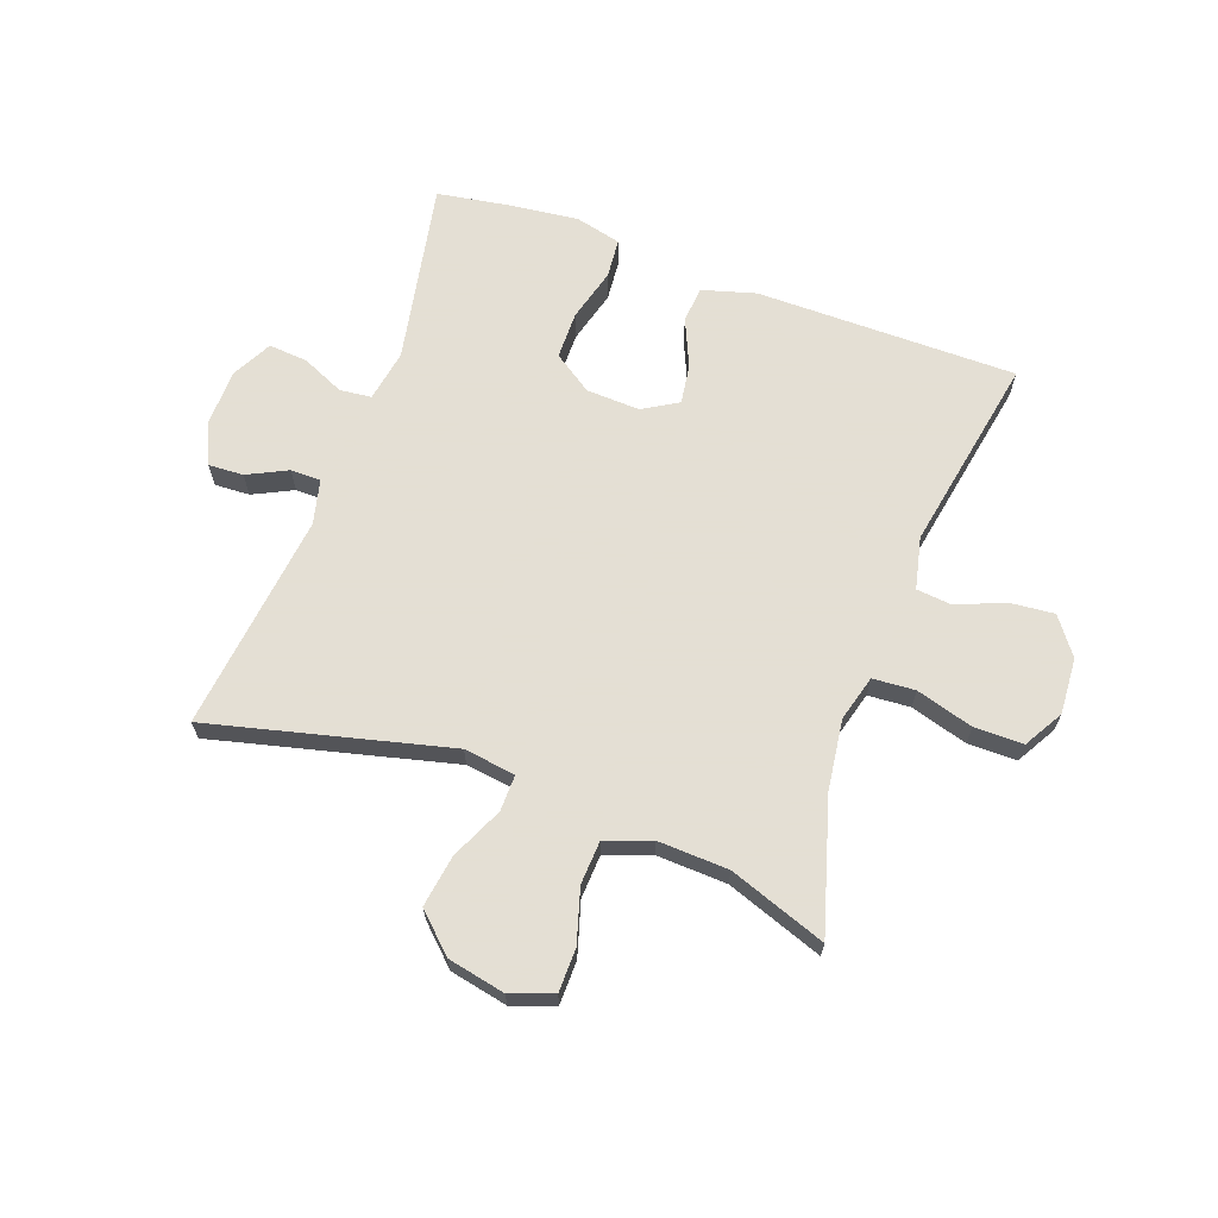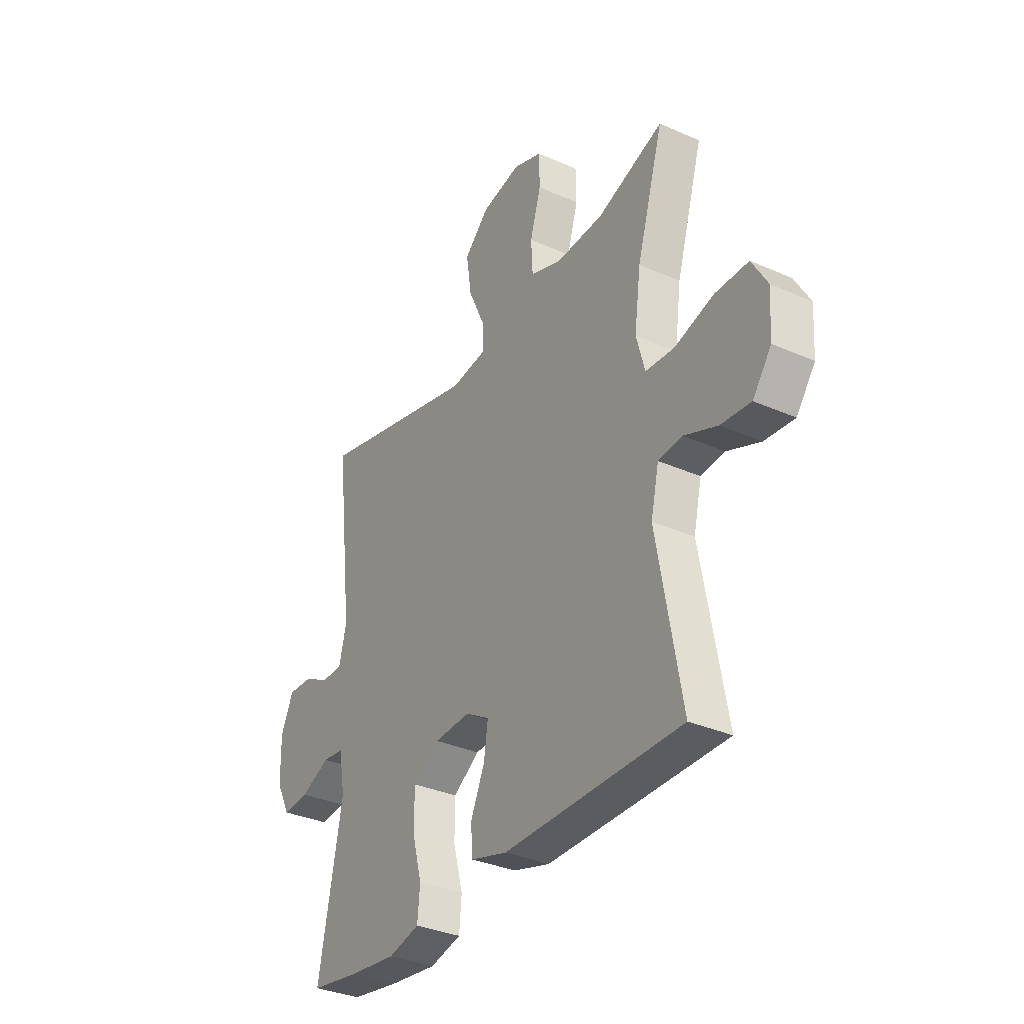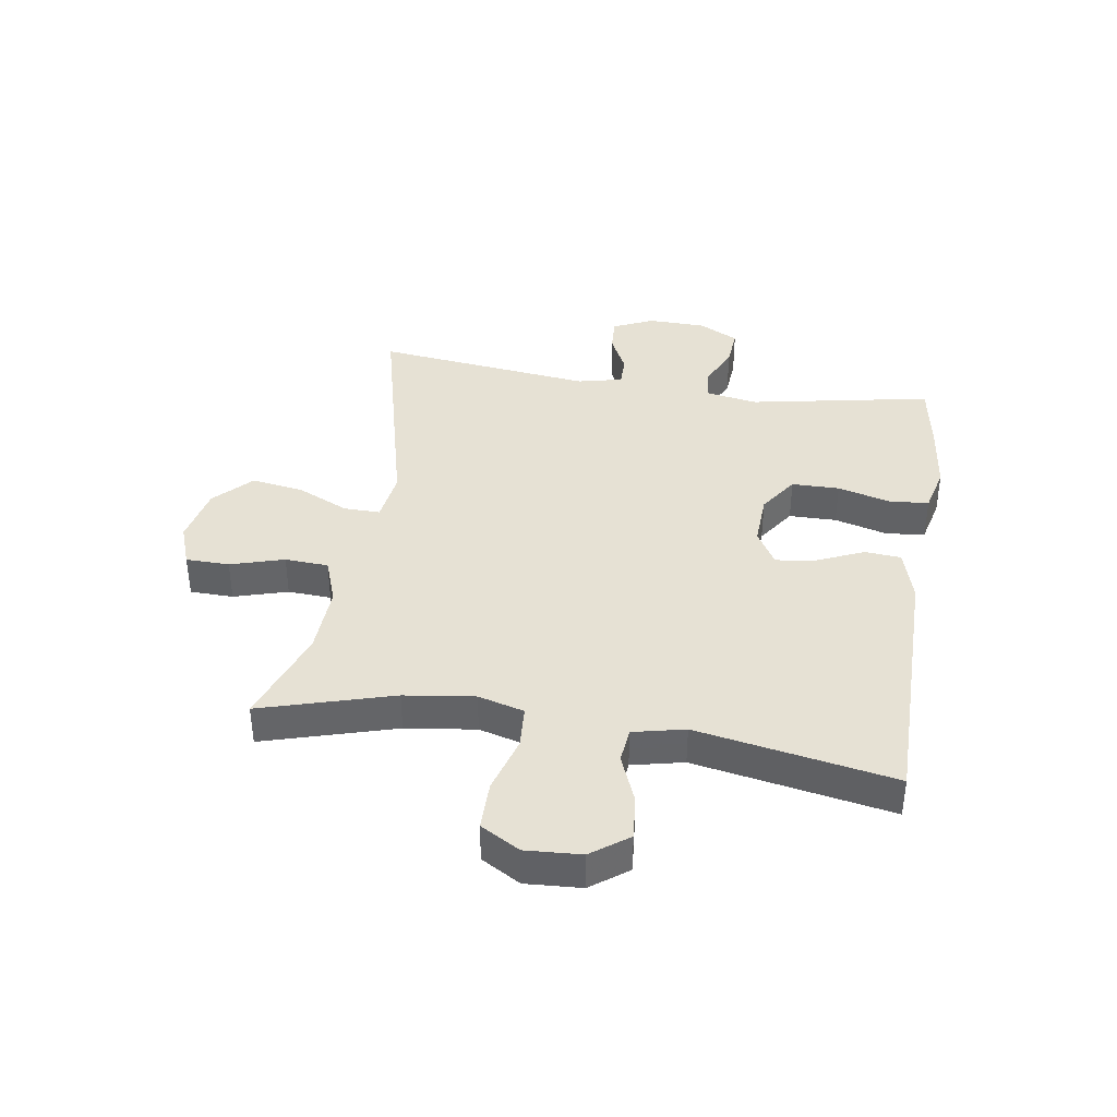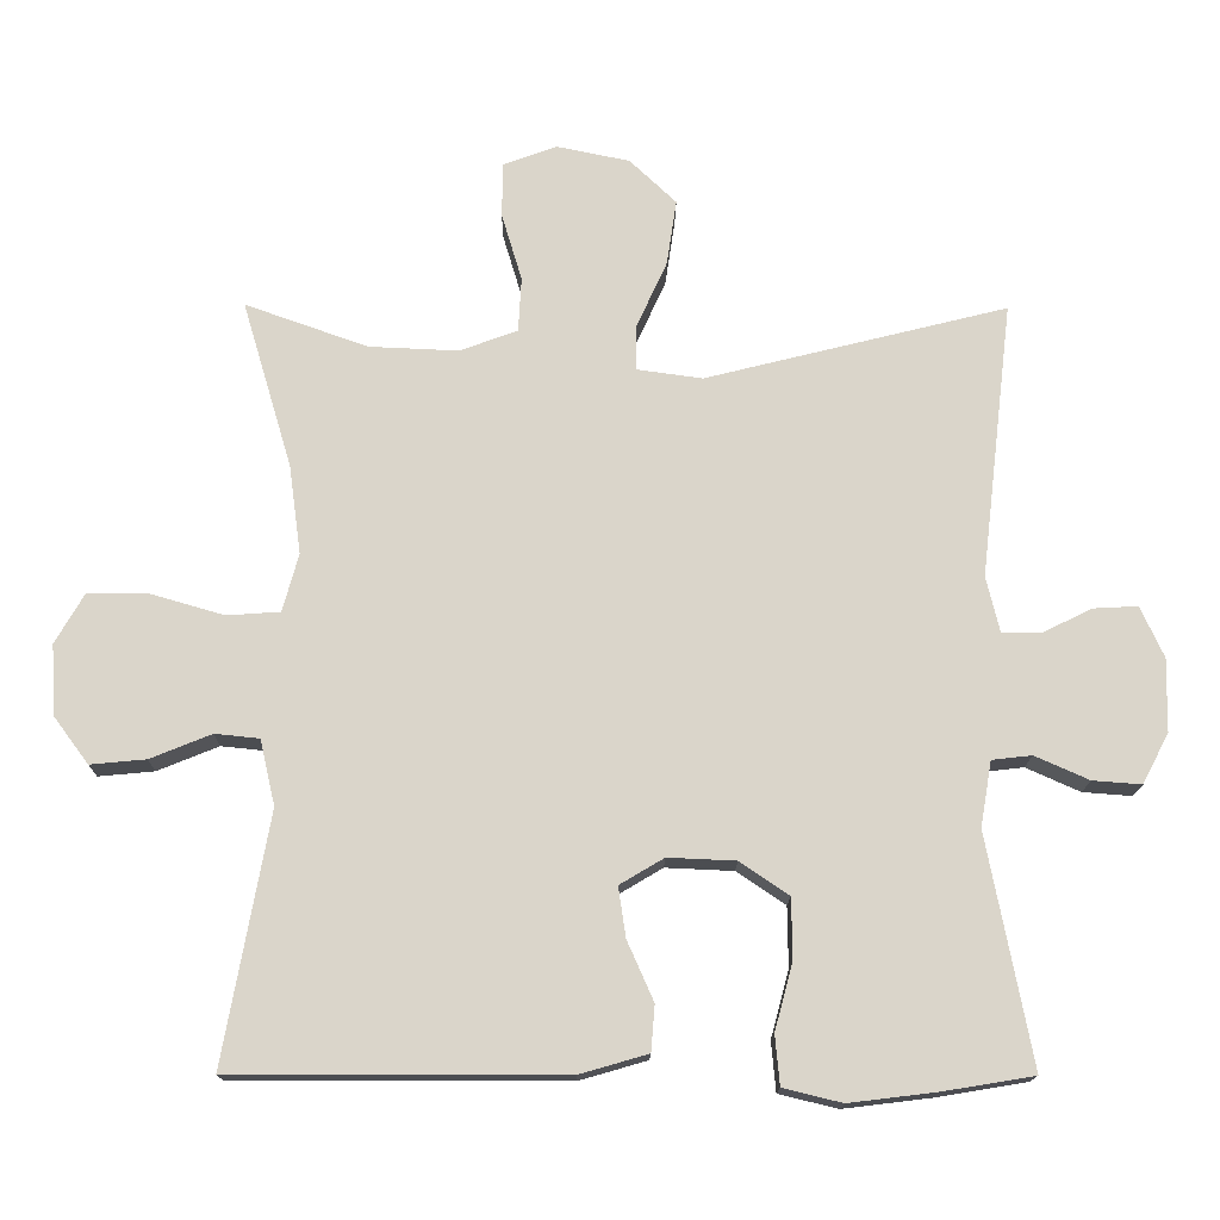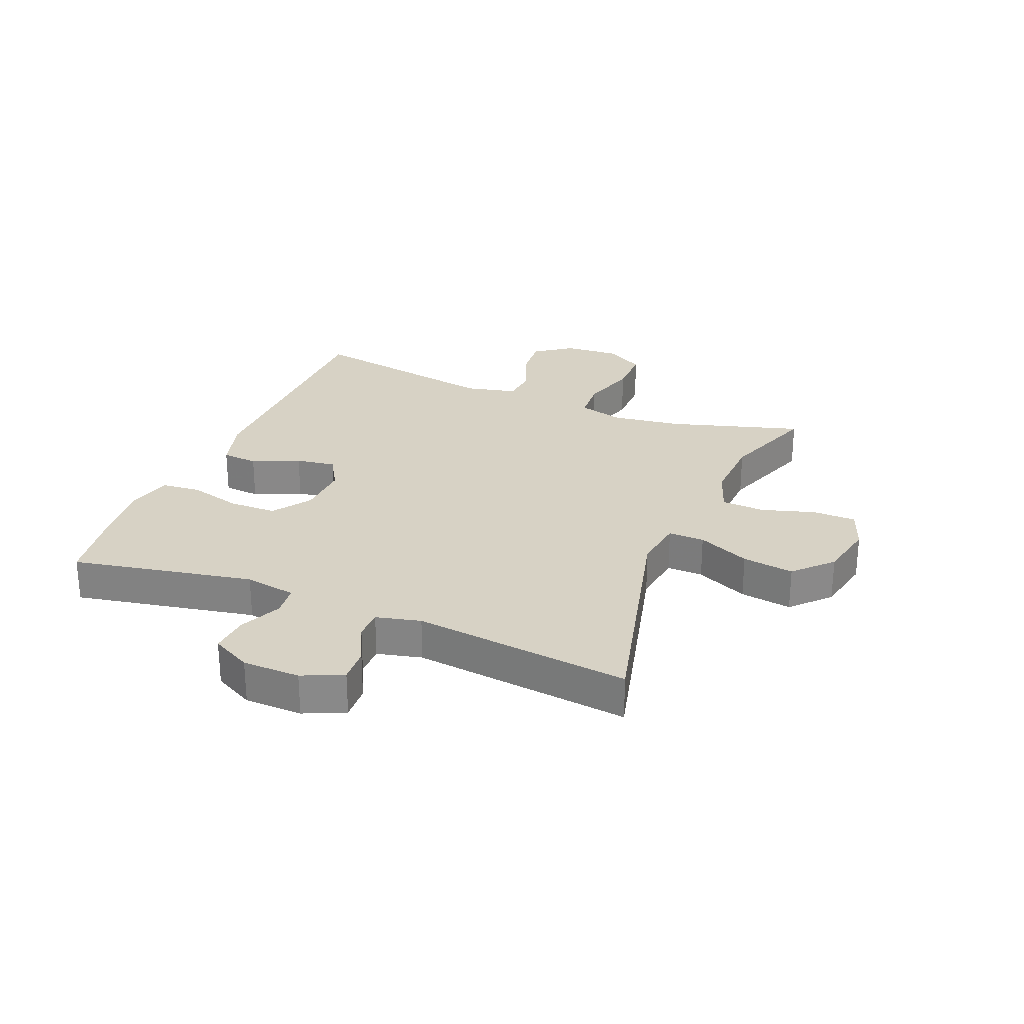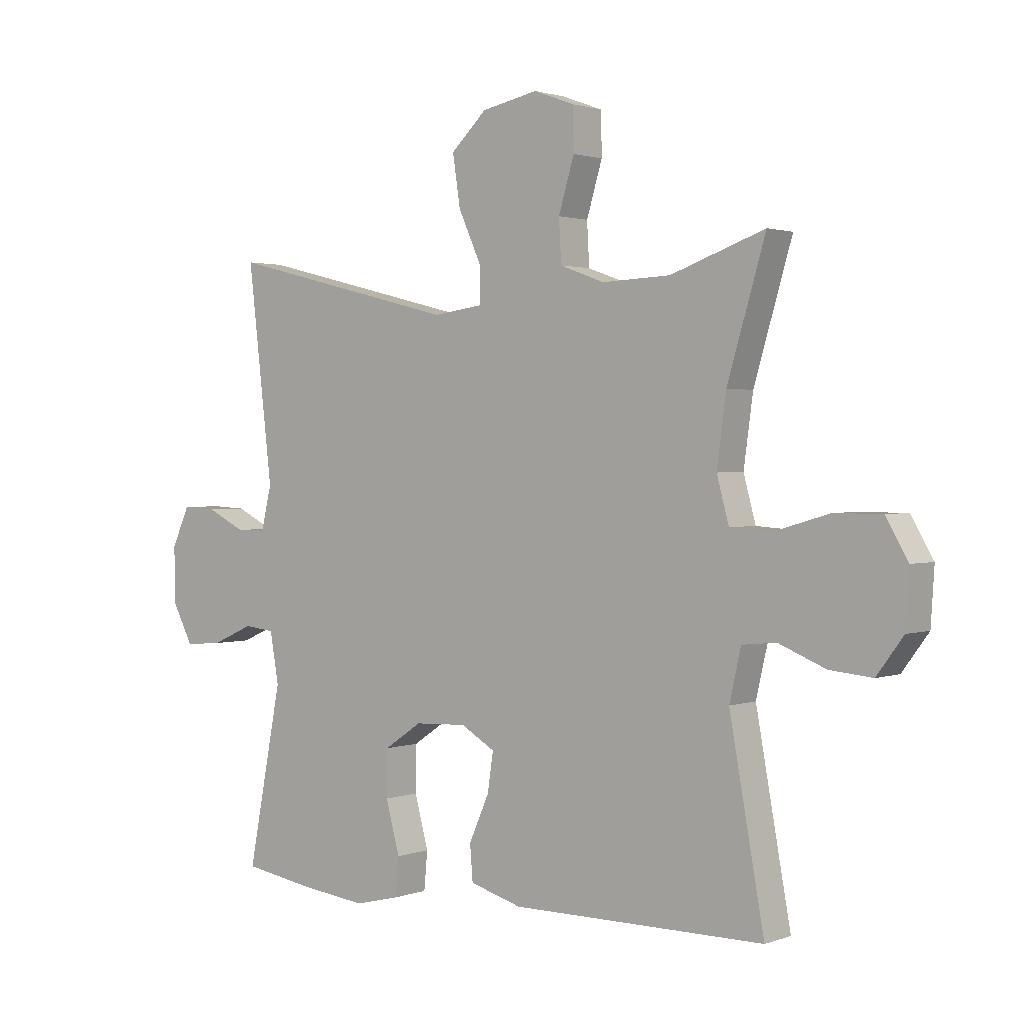
<metadata>
{"format":"obj","ext":"obj","renderer":"f3d","projection":"perspective","resolution":1024,"background":"white","views":[{"elev":66.3,"azim":20.0,"up":"+Y"},{"elev":-33.6,"azim":58.8,"up":"+Z"},{"elev":39.0,"azim":99.0,"up":"+Y"},{"elev":-15.6,"azim":179.3,"up":"+Z"},{"elev":27.2,"azim":-67.7,"up":"+Y"},{"elev":1.6,"azim":38.3,"up":"+Z"}]}
</metadata>
<code>
v -0.5 0.07 0.5
v -0.099 0.07 0.4
v -0.012 0.07 0.412
v -0.013 0.07 0.473
v -0.053 0.07 0.561
v -0.066 0.07 0.648
v -0.004 0.07 0.707
v 0.093 0.07 0.727
v 0.164 0.07 0.701
v 0.165 0.07 0.628
v 0.138 0.07 0.538
v 0.142 0.07 0.465
v 0.219 0.07 0.437
v 0.337 0.07 0.442
v 0.5 0.07 0.5
v 0.434 0.07 0.278
v 0.418 0.07 0.16
v 0.439 0.07 0.083
v 0.51 0.07 0.078
v 0.606 0.07 0.106
v 0.688 0.07 0.106
v 0.726 0.07 0.04
v 0.72 0.07 -0.054
v 0.674 0.07 -0.116
v 0.6 0.07 -0.109
v 0.519 0.07 -0.076
v 0.46 0.07 -0.082
v 0.44 0.07 -0.169
v 0.5 0.07 -0.5
v 0.062 0.07 -0.5
v -0.028 0.07 -0.474
v -0.033 0.07 -0.413
v 0.002 0.07 -0.334
v 0.012 0.07 -0.267
v -0.047 0.07 -0.232
v -0.137 0.07 -0.236
v -0.202 0.07 -0.28
v -0.203 0.07 -0.36
v -0.179 0.07 -0.449
v -0.185 0.07 -0.515
v -0.263 0.07 -0.534
v -0.379 0.07 -0.52
v -0.5 0.07 -0.5
v -0.441 0.07 -0.194
v -0.456 0.07 -0.107
v -0.509 0.07 -0.101
v -0.581 0.07 -0.133
v -0.646 0.07 -0.138
v -0.681 0.07 -0.071
v -0.683 0.07 0.026
v -0.652 0.07 0.094
v -0.593 0.07 0.091
v -0.526 0.07 0.058
v -0.475 0.07 0.058
v -0.457 0.07 0.133
v -0.5 0 0.5
v -0.099 0 0.4
v -0.012 0 0.412
v -0.013 0 0.473
v -0.053 0 0.561
v -0.066 0 0.648
v -0.004 0 0.707
v 0.093 0 0.727
v 0.164 0 0.701
v 0.165 0 0.628
v 0.138 0 0.538
v 0.142 0 0.465
v 0.219 0 0.437
v 0.337 0 0.442
v 0.5 0 0.5
v 0.434 0 0.278
v 0.418 0 0.16
v 0.439 0 0.083
v 0.51 0 0.078
v 0.606 0 0.106
v 0.688 0 0.106
v 0.726 0 0.04
v 0.72 0 -0.054
v 0.674 0 -0.116
v 0.6 0 -0.109
v 0.519 0 -0.076
v 0.46 0 -0.082
v 0.44 0 -0.169
v 0.5 0 -0.5
v 0.062 0 -0.5
v -0.028 0 -0.474
v -0.033 0 -0.413
v 0.002 0 -0.334
v 0.012 0 -0.267
v -0.047 0 -0.232
v -0.137 0 -0.236
v -0.202 0 -0.28
v -0.203 0 -0.36
v -0.179 0 -0.449
v -0.185 0 -0.515
v -0.263 0 -0.534
v -0.379 0 -0.52
v -0.5 0 -0.5
v -0.441 0 -0.194
v -0.456 0 -0.107
v -0.509 0 -0.101
v -0.581 0 -0.133
v -0.646 0 -0.138
v -0.681 0 -0.071
v -0.683 0 0.026
v -0.652 0 0.094
v -0.593 0 0.091
v -0.526 0 0.058
v -0.475 0 0.058
v -0.457 0 0.133
f 50 51 52 53
f 50 53 54
f 49 50 54
f 46 47 48 49
f 45 46 49 54
f 44 45 54 55
f 42 43 44
f 41 42 44 55
f 38 39 40 41
f 37 38 41 55
f 30 31 32 33
f 28 29 30 33
f 27 28 33 34
f 23 24 25 26
f 23 26 27
f 22 23 27
f 19 20 21 22
f 18 19 22 27
f 17 18 27 34
f 14 15 16
f 13 14 16 17
f 12 13 17 34
f 8 9 10 11
f 4 5 6 7
f 3 4 7 8
f 37 55 1 2
f 36 37 2 3
f 35 36 3 8
f 12 34 35
f 8 11 12 35
f 108 107 106 105
f 109 108 105
f 109 105 104
f 104 103 102 101
f 109 104 101 100
f 110 109 100 99
f 99 98 97
f 110 99 97 96
f 96 95 94 93
f 110 96 93 92
f 88 87 86 85
f 88 85 84 83
f 89 88 83 82
f 81 80 79 78
f 82 81 78
f 82 78 77
f 77 76 75 74
f 82 77 74 73
f 89 82 73 72
f 71 70 69
f 72 71 69 68
f 89 72 68 67
f 66 65 64 63
f 62 61 60 59
f 63 62 59 58
f 57 56 110 92
f 58 57 92 91
f 63 58 91 90
f 90 89 67
f 90 67 66 63
f 1 56 57 2
f 2 57 58 3
f 3 58 59 4
f 4 59 60 5
f 5 60 61 6
f 6 61 62 7
f 7 62 63 8
f 8 63 64 9
f 9 64 65 10
f 10 65 66 11
f 11 66 67 12
f 12 67 68 13
f 13 68 69 14
f 14 69 70 15
f 15 70 71 16
f 16 71 72 17
f 17 72 73 18
f 18 73 74 19
f 19 74 75 20
f 20 75 76 21
f 21 76 77 22
f 22 77 78 23
f 23 78 79 24
f 24 79 80 25
f 25 80 81 26
f 26 81 82 27
f 27 82 83 28
f 28 83 84 29
f 29 84 85 30
f 30 85 86 31
f 31 86 87 32
f 32 87 88 33
f 33 88 89 34
f 34 89 90 35
f 35 90 91 36
f 36 91 92 37
f 37 92 93 38
f 38 93 94 39
f 39 94 95 40
f 40 95 96 41
f 41 96 97 42
f 42 97 98 43
f 43 98 99 44
f 44 99 100 45
f 45 100 101 46
f 46 101 102 47
f 47 102 103 48
f 48 103 104 49
f 49 104 105 50
f 50 105 106 51
f 51 106 107 52
f 52 107 108 53
f 53 108 109 54
f 54 109 110 55
f 55 110 56 1

</code>
